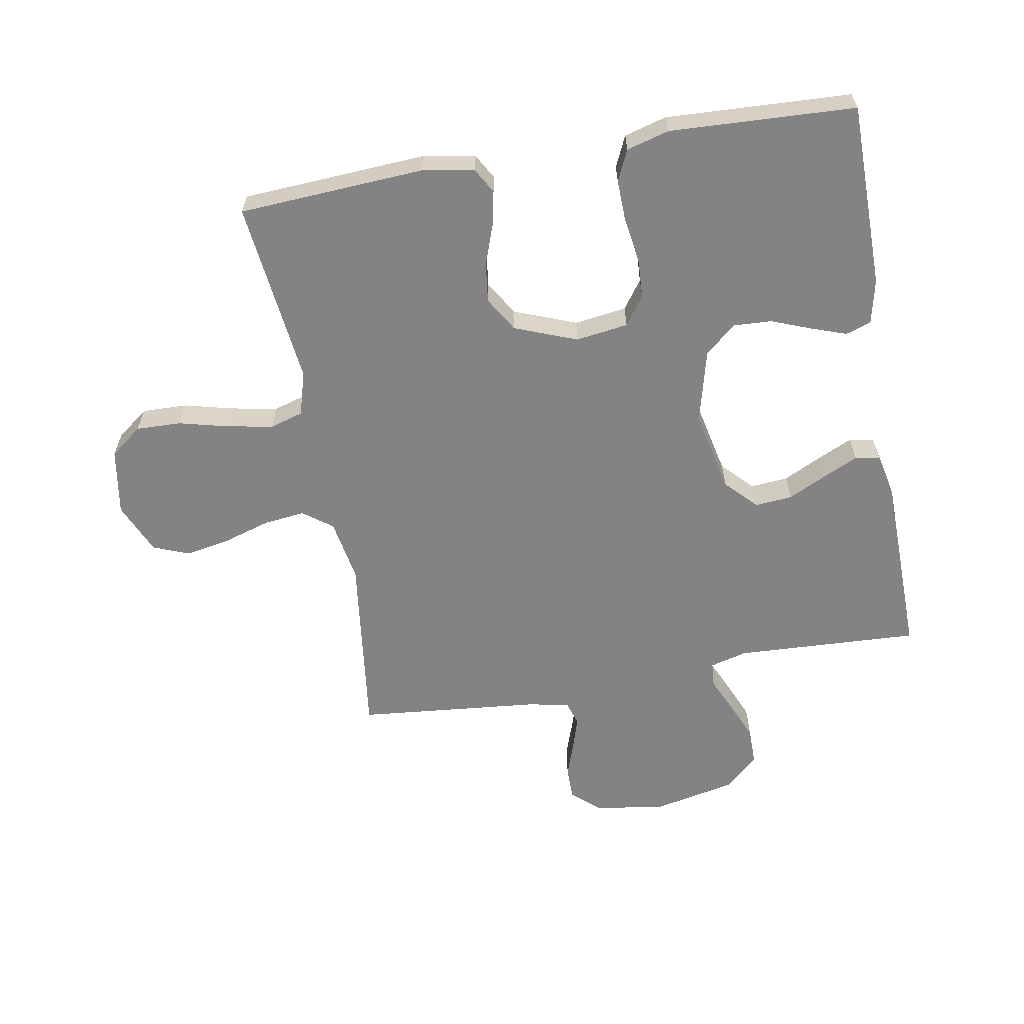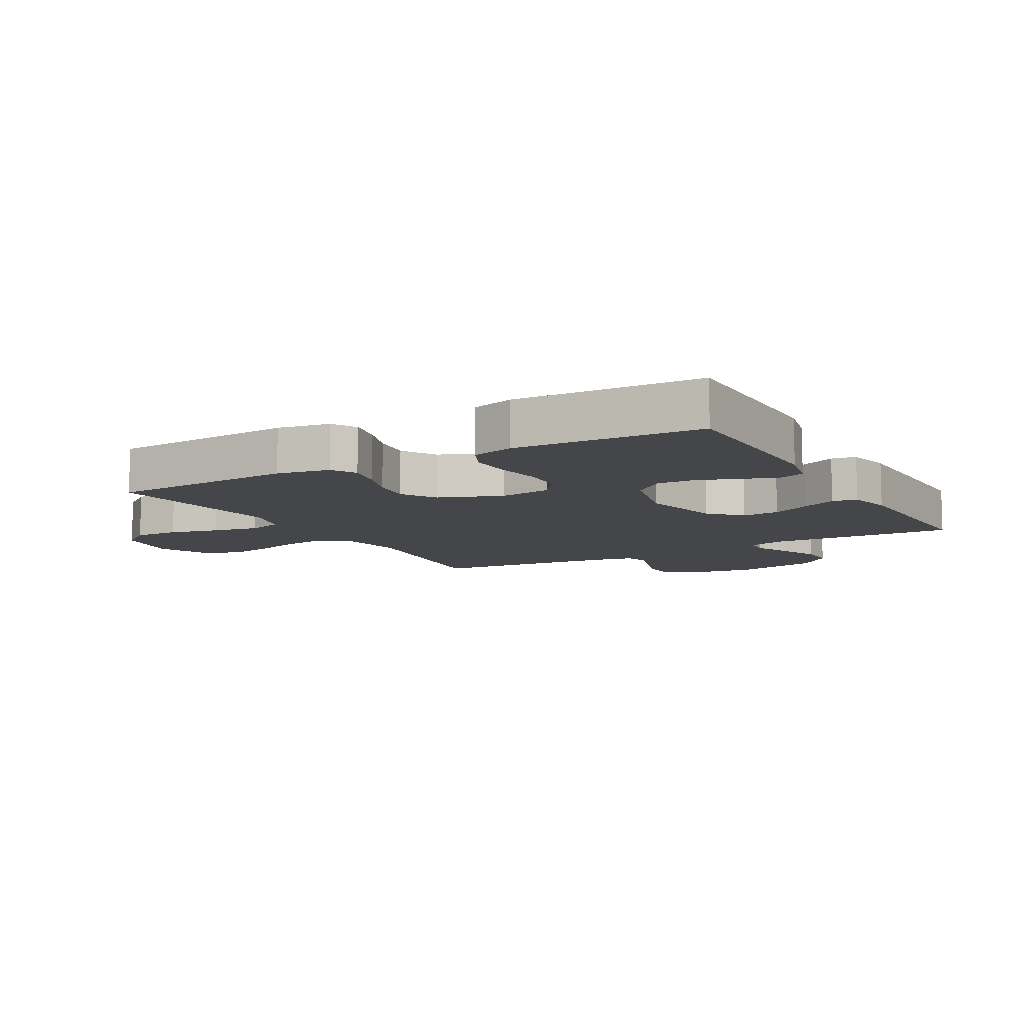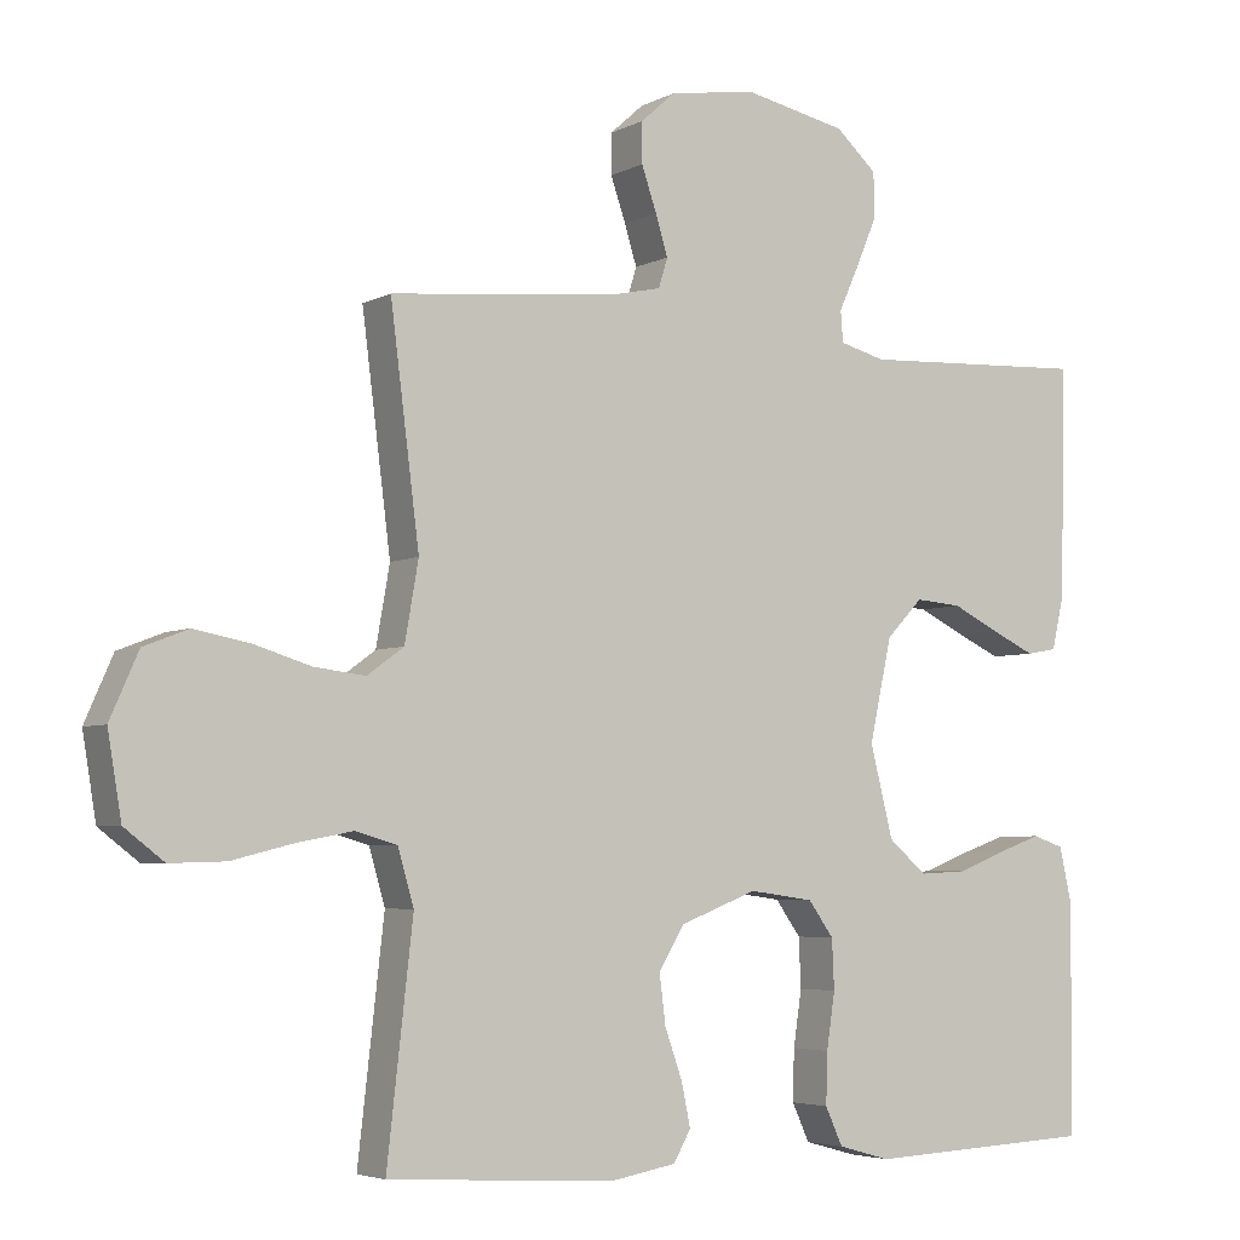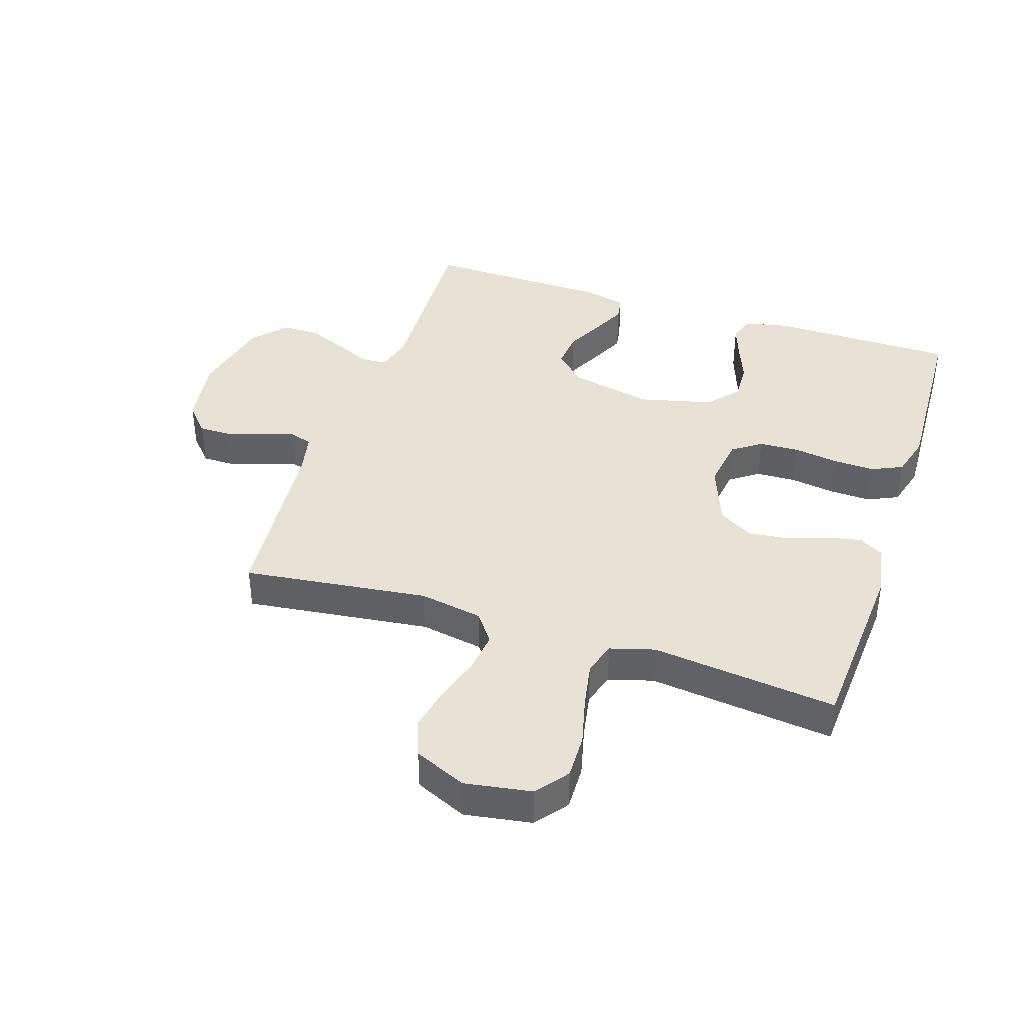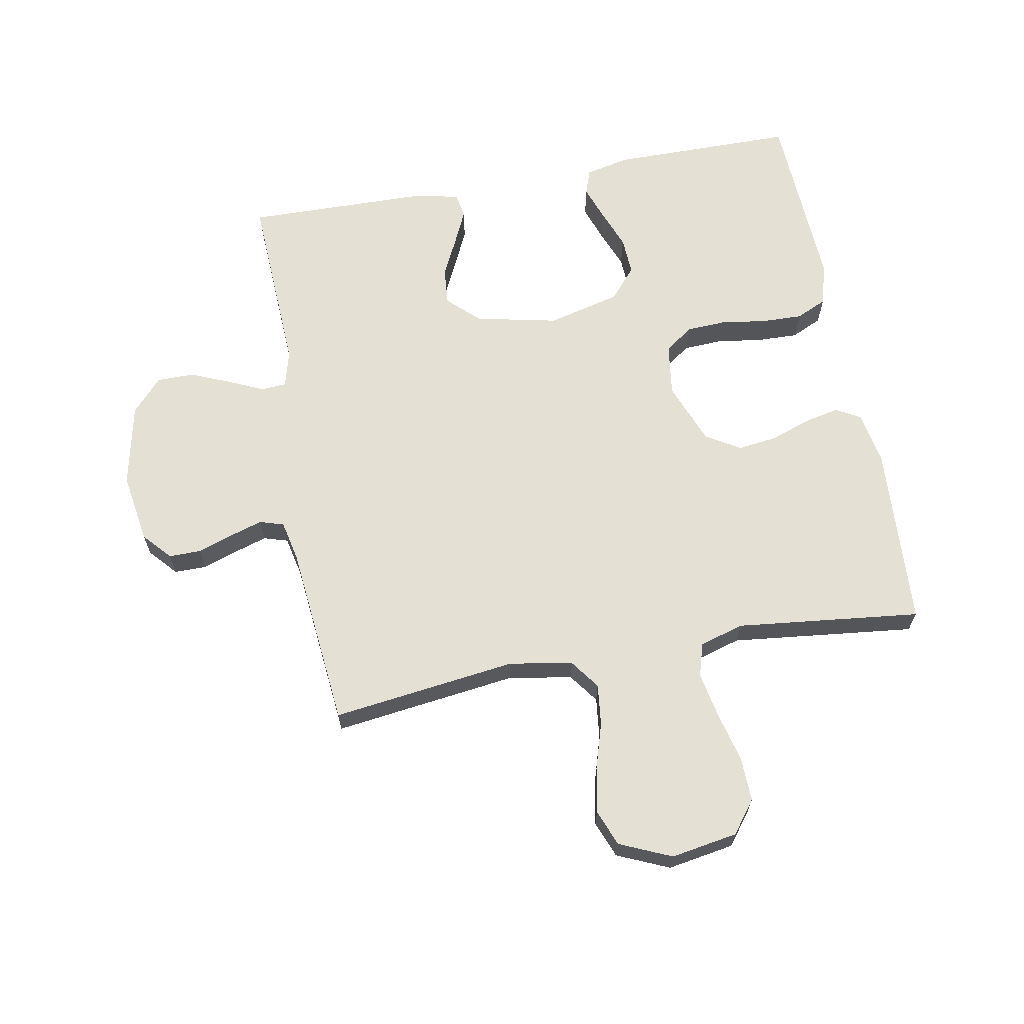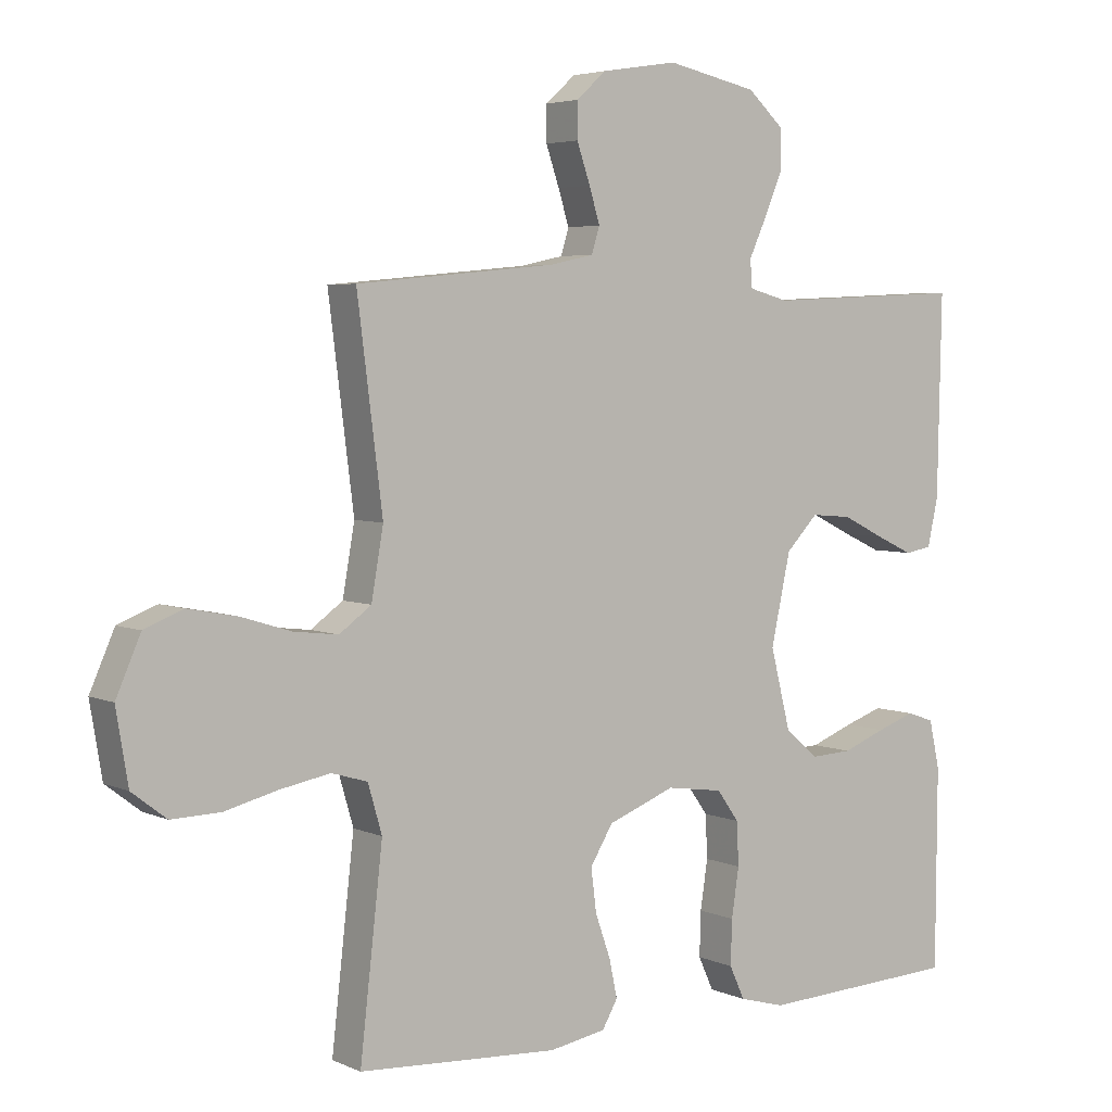
<metadata>
{"format":"obj","ext":"obj","renderer":"f3d","projection":"perspective","resolution":1024,"background":"white","views":[{"elev":-61.2,"azim":-170.0,"up":"+Y"},{"elev":-9.5,"azim":-150.5,"up":"+Y"},{"elev":-4.5,"azim":147.7,"up":"+Z"},{"elev":39.7,"azim":108.3,"up":"+Y"},{"elev":65.3,"azim":79.5,"up":"+Y"},{"elev":4.4,"azim":144.4,"up":"+Z"}]}
</metadata>
<code>
v 0.5 0.07 -0.5
v 0.2 0.07 -0.518
v 0.115 0.07 -0.503
v 0.092 0.07 -0.463
v 0.104 0.07 -0.406
v 0.127 0.07 -0.341
v 0.135 0.07 -0.277
v 0.101 0.07 -0.221
v 0 0.07 -0.182
v -0.085 0.07 -0.194
v -0.118 0.07 -0.24
v -0.121 0.07 -0.305
v -0.11 0.07 -0.378
v -0.108 0.07 -0.445
v -0.131 0.07 -0.495
v -0.2 0.07 -0.514
v -0.5 0.07 -0.5
v -0.502 0.07 -0.2
v -0.486 0.07 -0.128
v -0.445 0.07 -0.114
v -0.388 0.07 -0.134
v -0.323 0.07 -0.159
v -0.261 0.07 -0.162
v -0.211 0.07 -0.119
v -0.181 0.07 0
v -0.21 0.07 0.134
v -0.258 0.07 0.184
v -0.319 0.07 0.179
v -0.382 0.07 0.148
v -0.438 0.07 0.122
v -0.478 0.07 0.129
v -0.494 0.07 0.2
v -0.5 0.07 0.5
v -0.2 0.07 0.486
v -0.14 0.07 0.502
v -0.137 0.07 0.543
v -0.163 0.07 0.6
v -0.19 0.07 0.664
v -0.19 0.07 0.725
v -0.136 0.07 0.774
v 0 0.07 0.803
v 0.114 0.07 0.785
v 0.159 0.07 0.745
v 0.159 0.07 0.692
v 0.139 0.07 0.634
v 0.123 0.07 0.582
v 0.135 0.07 0.543
v 0.2 0.07 0.529
v 0.5 0.07 0.5
v 0.462 0.07 0.2
v 0.48 0.07 0.097
v 0.528 0.07 0.062
v 0.595 0.07 0.07
v 0.67 0.07 0.093
v 0.743 0.07 0.107
v 0.802 0.07 0.084
v 0.839 0.07 0
v 0.821 0.07 -0.108
v 0.769 0.07 -0.148
v 0.696 0.07 -0.146
v 0.616 0.07 -0.126
v 0.541 0.07 -0.112
v 0.487 0.07 -0.128
v 0.466 0.07 -0.2
v 0.5 0 -0.5
v 0.2 0 -0.518
v 0.115 0 -0.503
v 0.092 0 -0.463
v 0.104 0 -0.406
v 0.127 0 -0.341
v 0.135 0 -0.277
v 0.101 0 -0.221
v 0 0 -0.182
v -0.085 0 -0.194
v -0.118 0 -0.24
v -0.121 0 -0.305
v -0.11 0 -0.378
v -0.108 0 -0.445
v -0.131 0 -0.495
v -0.2 0 -0.514
v -0.5 0 -0.5
v -0.502 0 -0.2
v -0.486 0 -0.128
v -0.445 0 -0.114
v -0.388 0 -0.134
v -0.323 0 -0.159
v -0.261 0 -0.162
v -0.211 0 -0.119
v -0.181 0 0
v -0.21 0 0.134
v -0.258 0 0.184
v -0.319 0 0.179
v -0.382 0 0.148
v -0.438 0 0.122
v -0.478 0 0.129
v -0.494 0 0.2
v -0.5 0 0.5
v -0.2 0 0.486
v -0.14 0 0.502
v -0.137 0 0.543
v -0.163 0 0.6
v -0.19 0 0.664
v -0.19 0 0.725
v -0.136 0 0.774
v 0 0 0.803
v 0.114 0 0.785
v 0.159 0 0.745
v 0.159 0 0.692
v 0.139 0 0.634
v 0.123 0 0.582
v 0.135 0 0.543
v 0.2 0 0.529
v 0.5 0 0.5
v 0.462 0 0.2
v 0.48 0 0.097
v 0.528 0 0.062
v 0.595 0 0.07
v 0.67 0 0.093
v 0.743 0 0.107
v 0.802 0 0.084
v 0.839 0 0
v 0.821 0 -0.108
v 0.769 0 -0.148
v 0.696 0 -0.146
v 0.616 0 -0.126
v 0.541 0 -0.112
v 0.487 0 -0.128
v 0.466 0 -0.2
f 58 59 60 61
f 58 61 62
f 57 58 62
f 56 57 62 63
f 53 54 55 56
f 52 53 56 63
f 48 49 50
f 47 48 50 51
f 42 43 44 45
f 42 45 46
f 41 42 46
f 40 41 46 47
f 36 37 38 39
f 36 39 40 47
f 31 32 33 34
f 31 34 35
f 28 29 30 31
f 28 31 35
f 27 28 35
f 26 27 35
f 25 26 35
f 19 20 21 22
f 17 18 19 22
f 17 22 23
f 16 17 23 24
f 12 13 14 15
f 11 12 15 16
f 3 4 5 6
f 3 6 7
f 64 1 2 3
f 64 3 7
f 51 52 63 64
f 51 64 7 8
f 35 36 47 51
f 25 35 51 8
f 11 16 24 25
f 10 11 25
f 9 10 25
f 8 9 25
f 125 124 123 122
f 126 125 122
f 126 122 121
f 127 126 121 120
f 120 119 118 117
f 127 120 117 116
f 114 113 112
f 115 114 112 111
f 109 108 107 106
f 110 109 106
f 110 106 105
f 111 110 105 104
f 103 102 101 100
f 111 104 103 100
f 98 97 96 95
f 99 98 95
f 95 94 93 92
f 99 95 92
f 99 92 91
f 99 91 90
f 99 90 89
f 86 85 84 83
f 86 83 82 81
f 87 86 81
f 88 87 81 80
f 79 78 77 76
f 80 79 76 75
f 70 69 68 67
f 71 70 67
f 67 66 65 128
f 71 67 128
f 128 127 116 115
f 72 71 128 115
f 115 111 100 99
f 72 115 99 89
f 89 88 80 75
f 89 75 74
f 89 74 73
f 89 73 72
f 1 65 66 2
f 2 66 67 3
f 3 67 68 4
f 4 68 69 5
f 5 69 70 6
f 6 70 71 7
f 7 71 72 8
f 8 72 73 9
f 9 73 74 10
f 10 74 75 11
f 11 75 76 12
f 12 76 77 13
f 13 77 78 14
f 14 78 79 15
f 15 79 80 16
f 16 80 81 17
f 17 81 82 18
f 18 82 83 19
f 19 83 84 20
f 20 84 85 21
f 21 85 86 22
f 22 86 87 23
f 23 87 88 24
f 24 88 89 25
f 25 89 90 26
f 26 90 91 27
f 27 91 92 28
f 28 92 93 29
f 29 93 94 30
f 30 94 95 31
f 31 95 96 32
f 32 96 97 33
f 33 97 98 34
f 34 98 99 35
f 35 99 100 36
f 36 100 101 37
f 37 101 102 38
f 38 102 103 39
f 39 103 104 40
f 40 104 105 41
f 41 105 106 42
f 42 106 107 43
f 43 107 108 44
f 44 108 109 45
f 45 109 110 46
f 46 110 111 47
f 47 111 112 48
f 48 112 113 49
f 49 113 114 50
f 50 114 115 51
f 51 115 116 52
f 52 116 117 53
f 53 117 118 54
f 54 118 119 55
f 55 119 120 56
f 56 120 121 57
f 57 121 122 58
f 58 122 123 59
f 59 123 124 60
f 60 124 125 61
f 61 125 126 62
f 62 126 127 63
f 63 127 128 64
f 64 128 65 1

</code>
